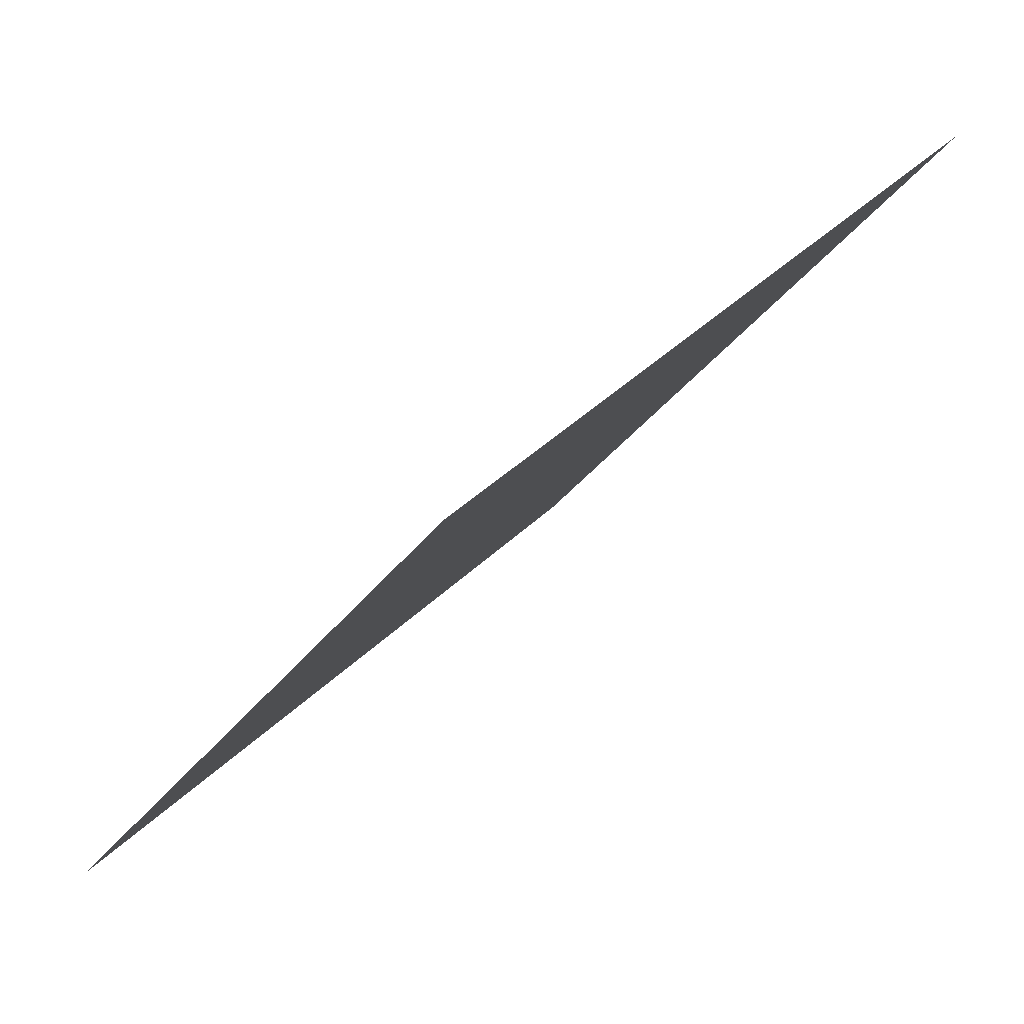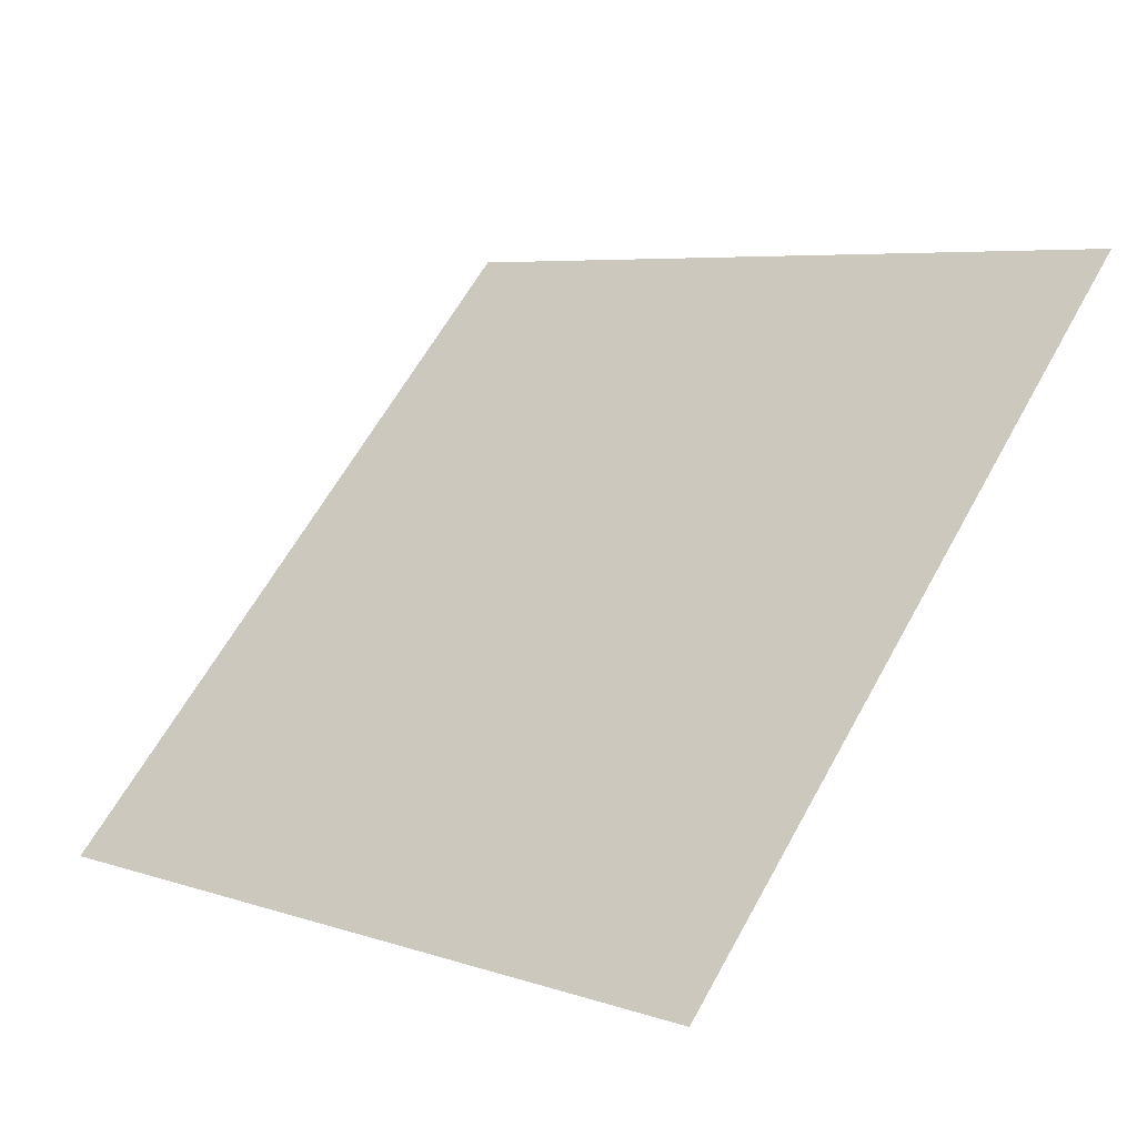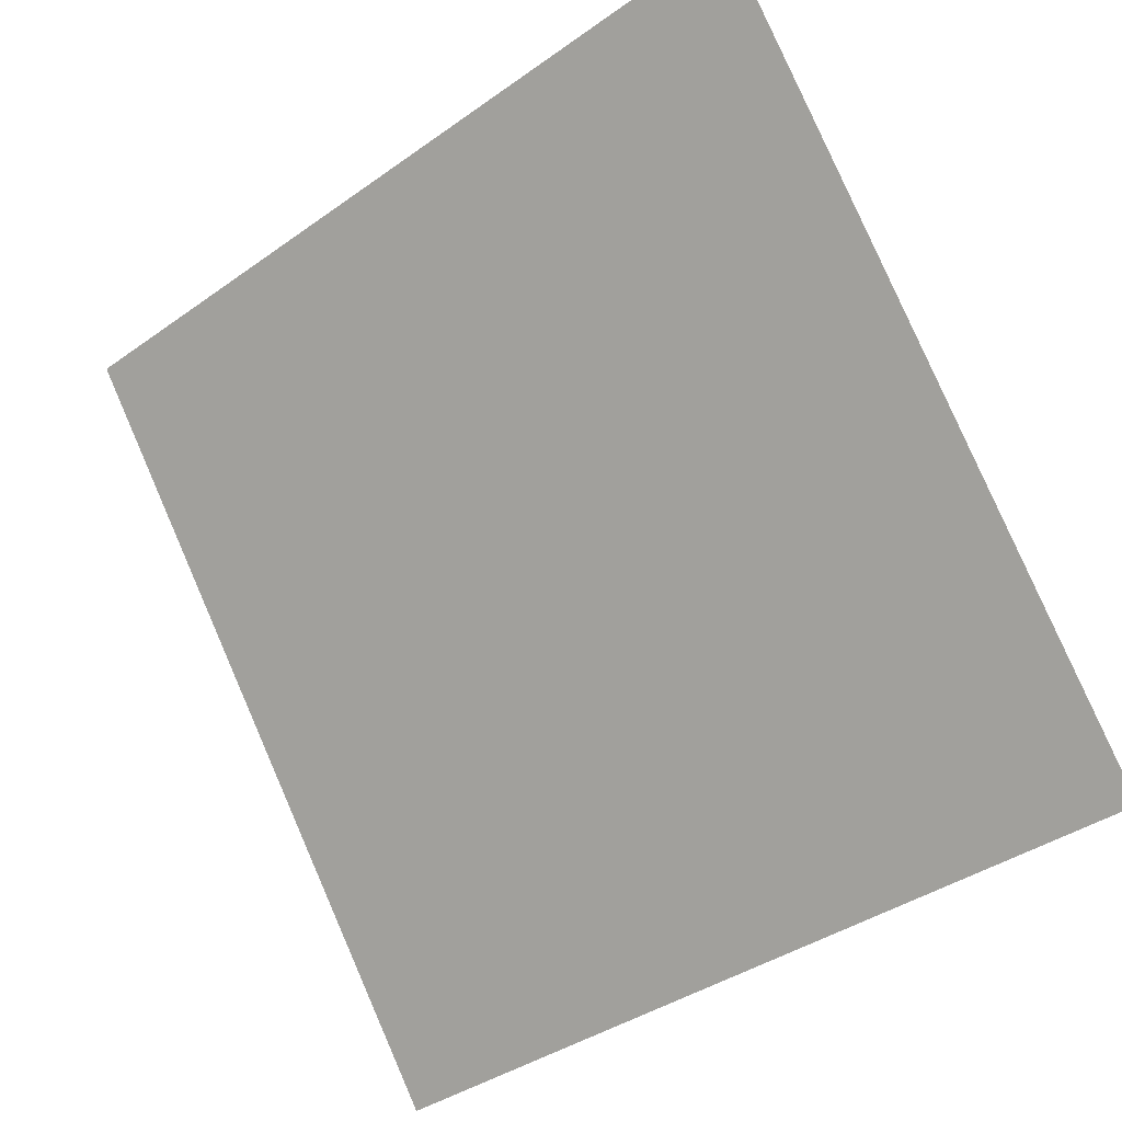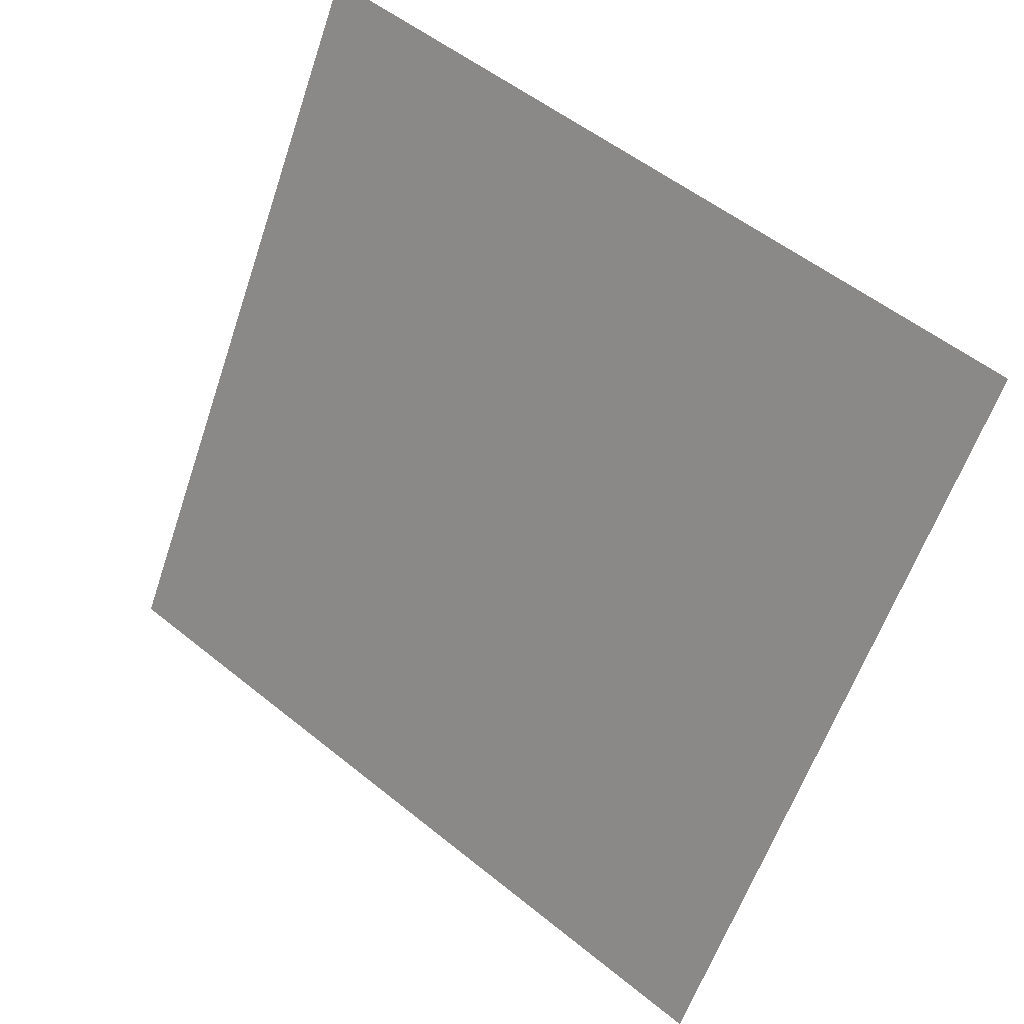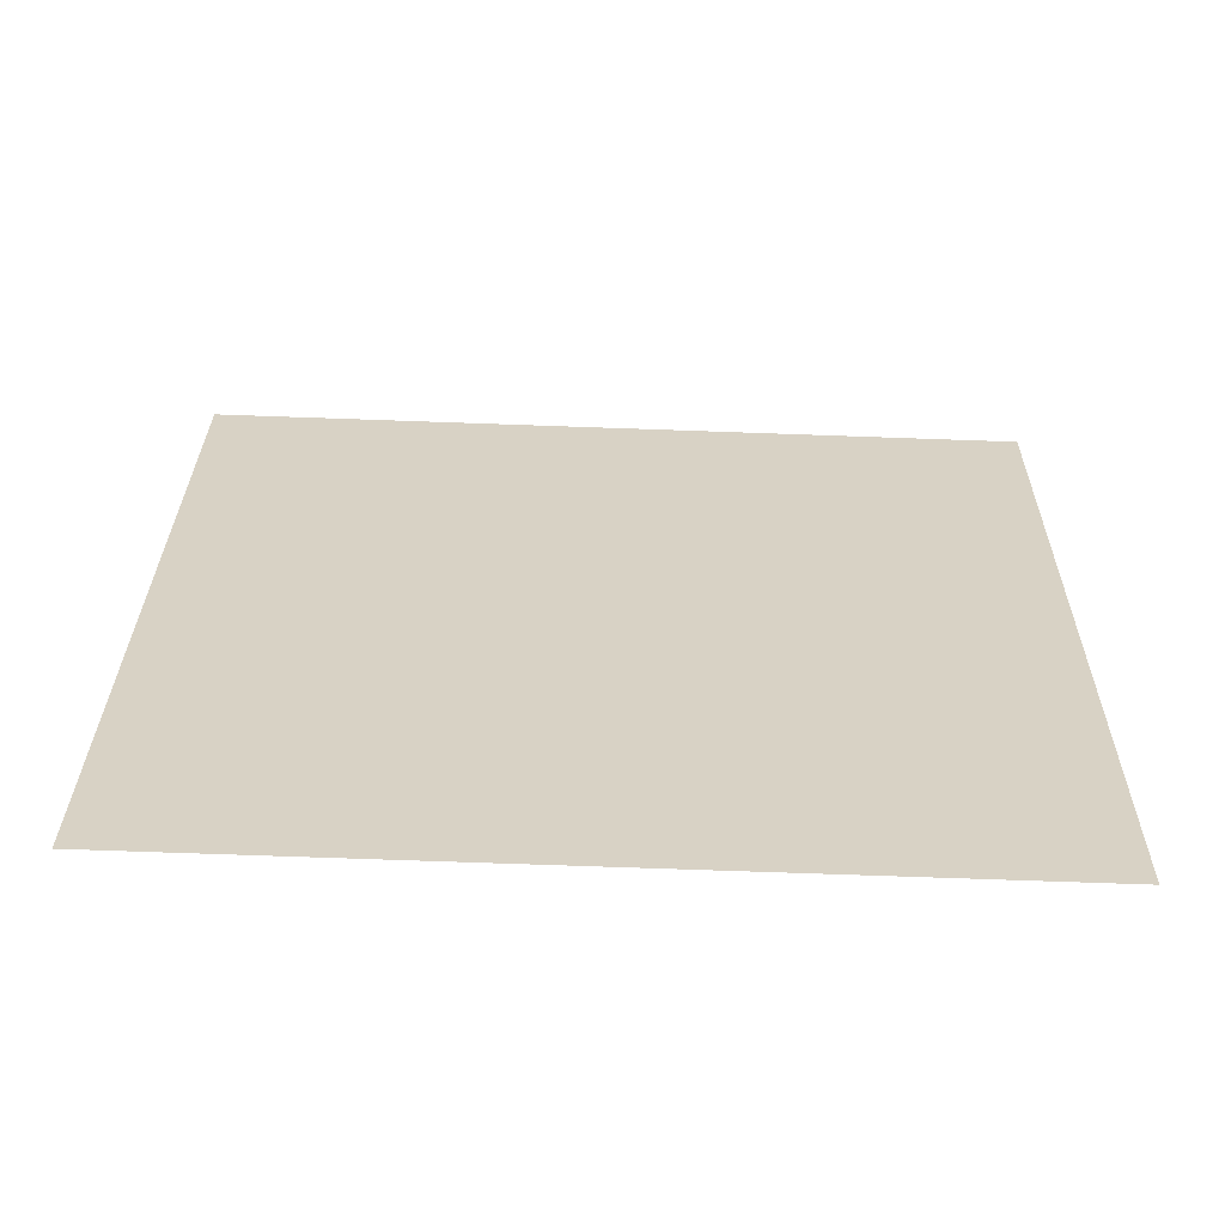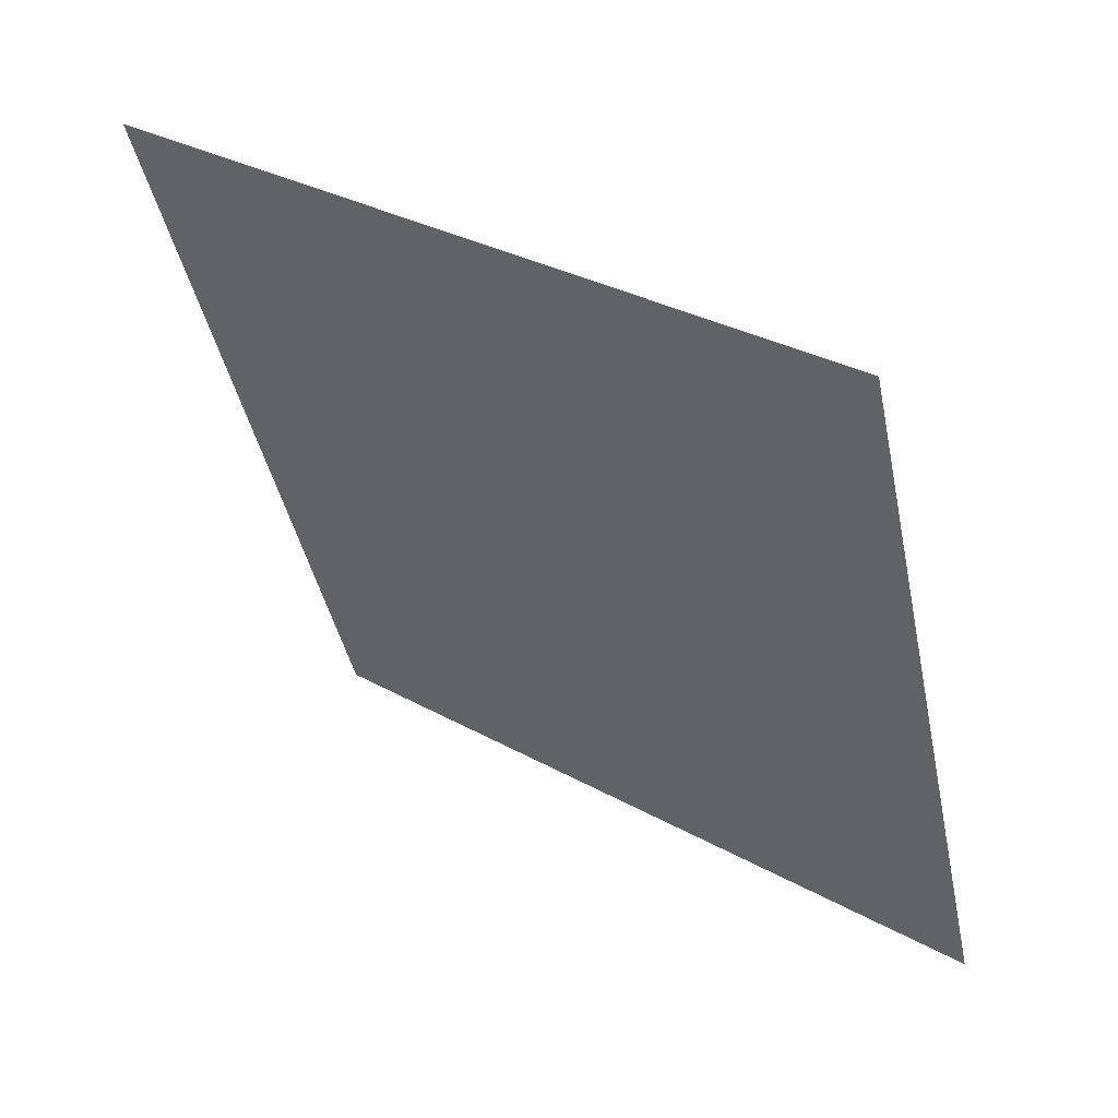
<metadata>
{"format":"obj","ext":"obj","renderer":"f3d","projection":"perspective","resolution":1024,"background":"white","views":[{"elev":34.9,"azim":125.7,"up":"+Z"},{"elev":63.8,"azim":-60.6,"up":"+Y"},{"elev":-38.4,"azim":-139.8,"up":"+Z"},{"elev":-60.5,"azim":72.0,"up":"+Y"},{"elev":64.1,"azim":2.0,"up":"+Y"},{"elev":-43.8,"azim":102.2,"up":"+Y"}]}
</metadata>
<code>
v 0.07445 0.6387 0.312
v 0.06789 0.6388 0.312
v 0.06801 0.6428 0.3173
v 0.07457 0.6426 0.3172
f 4 3 2 1

</code>
